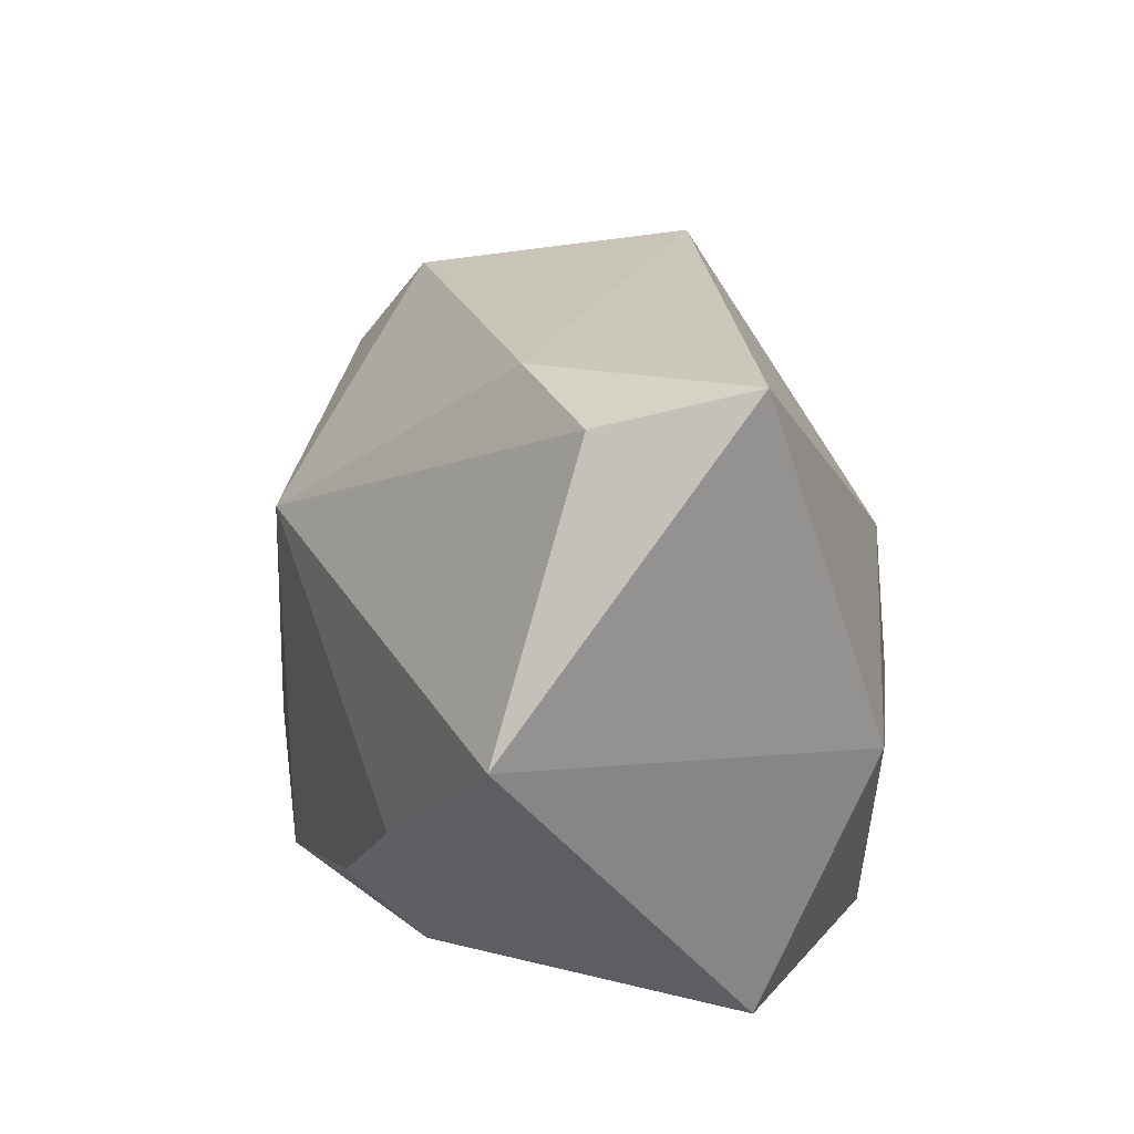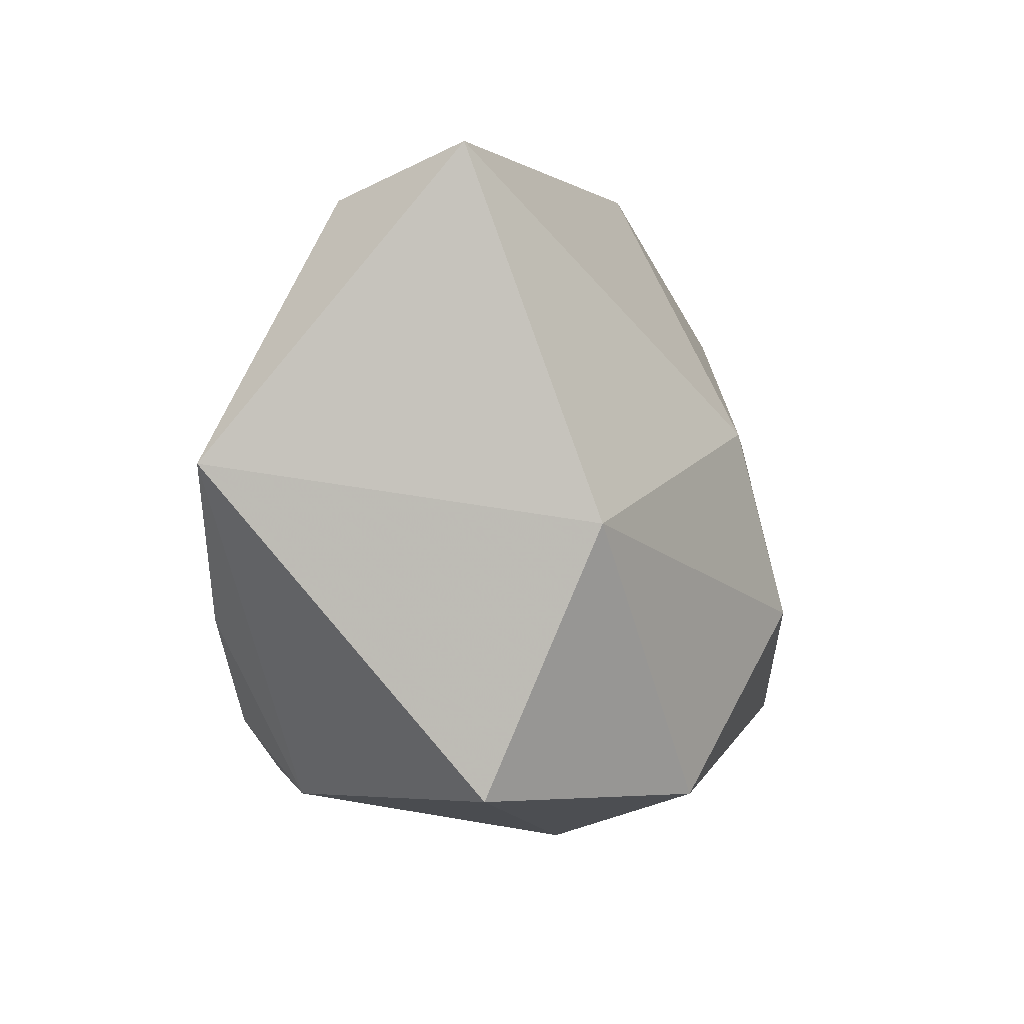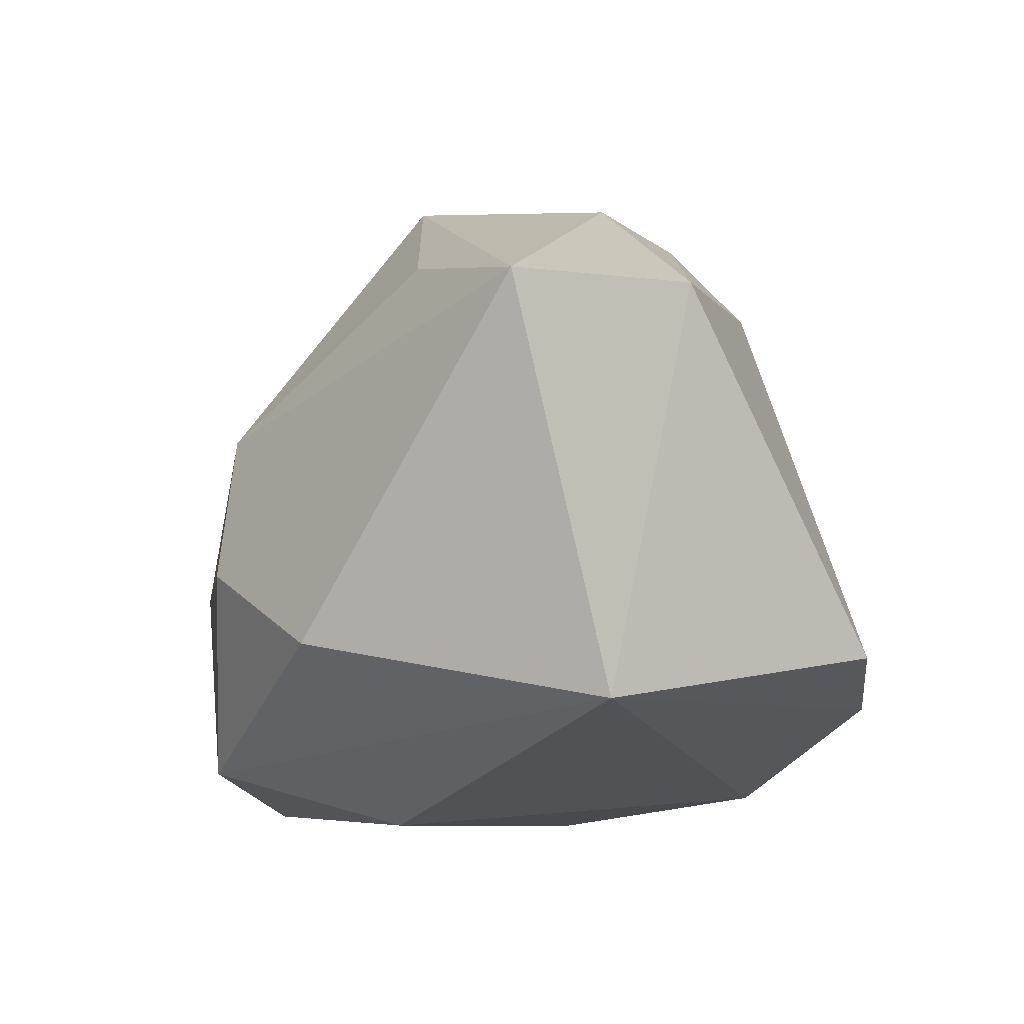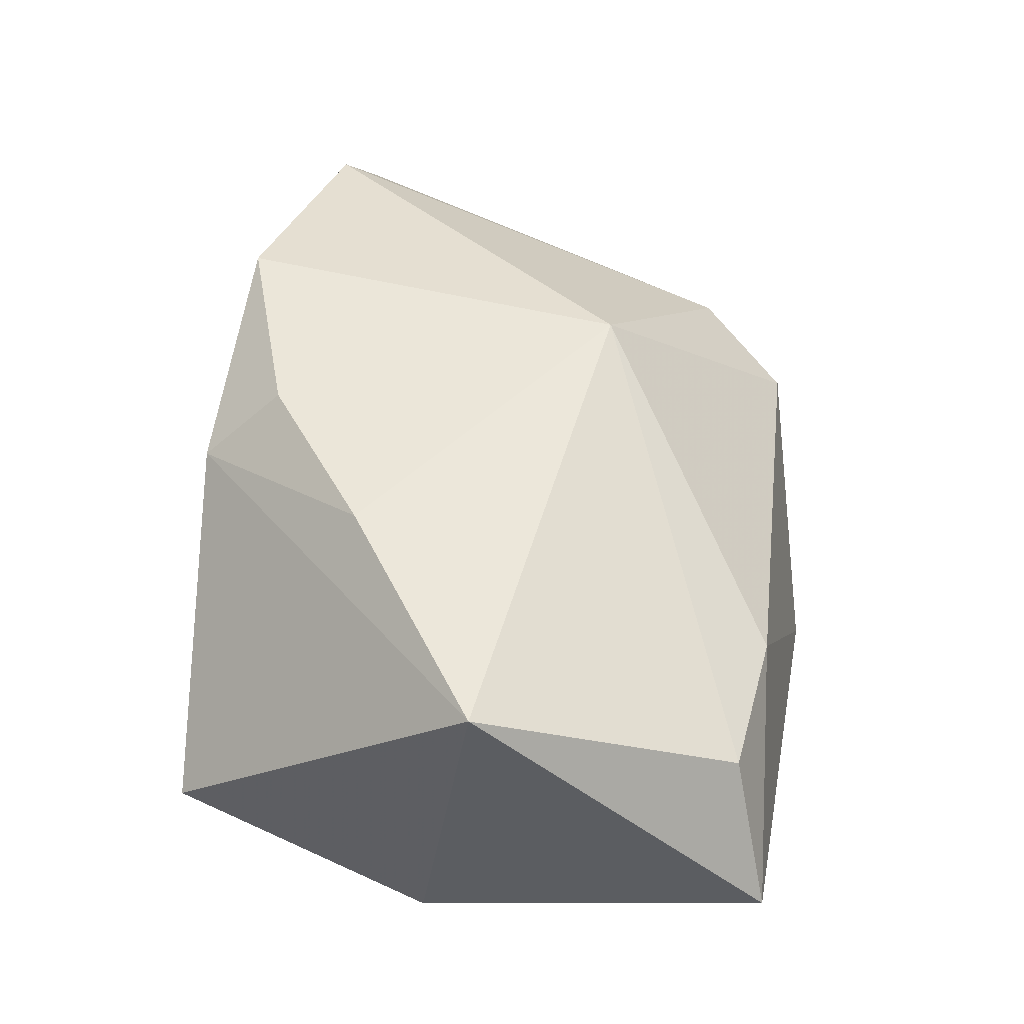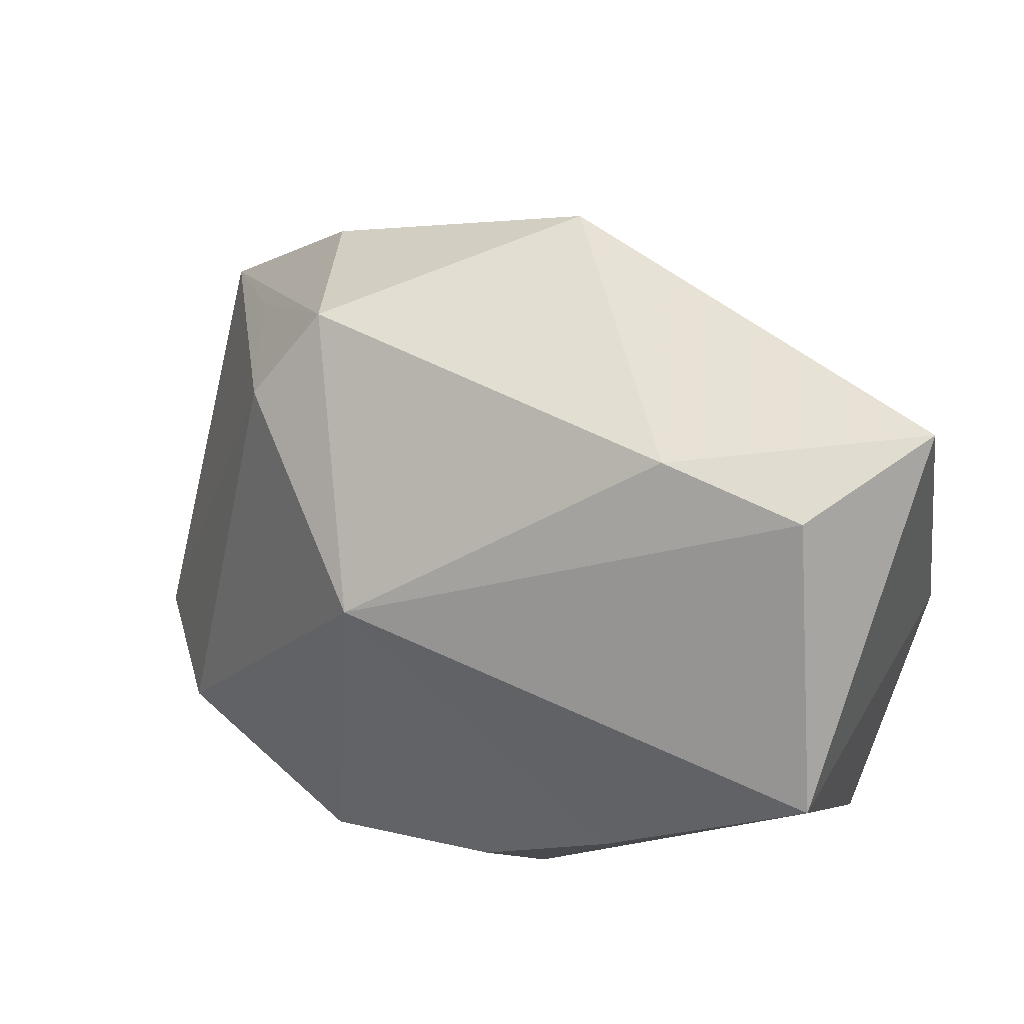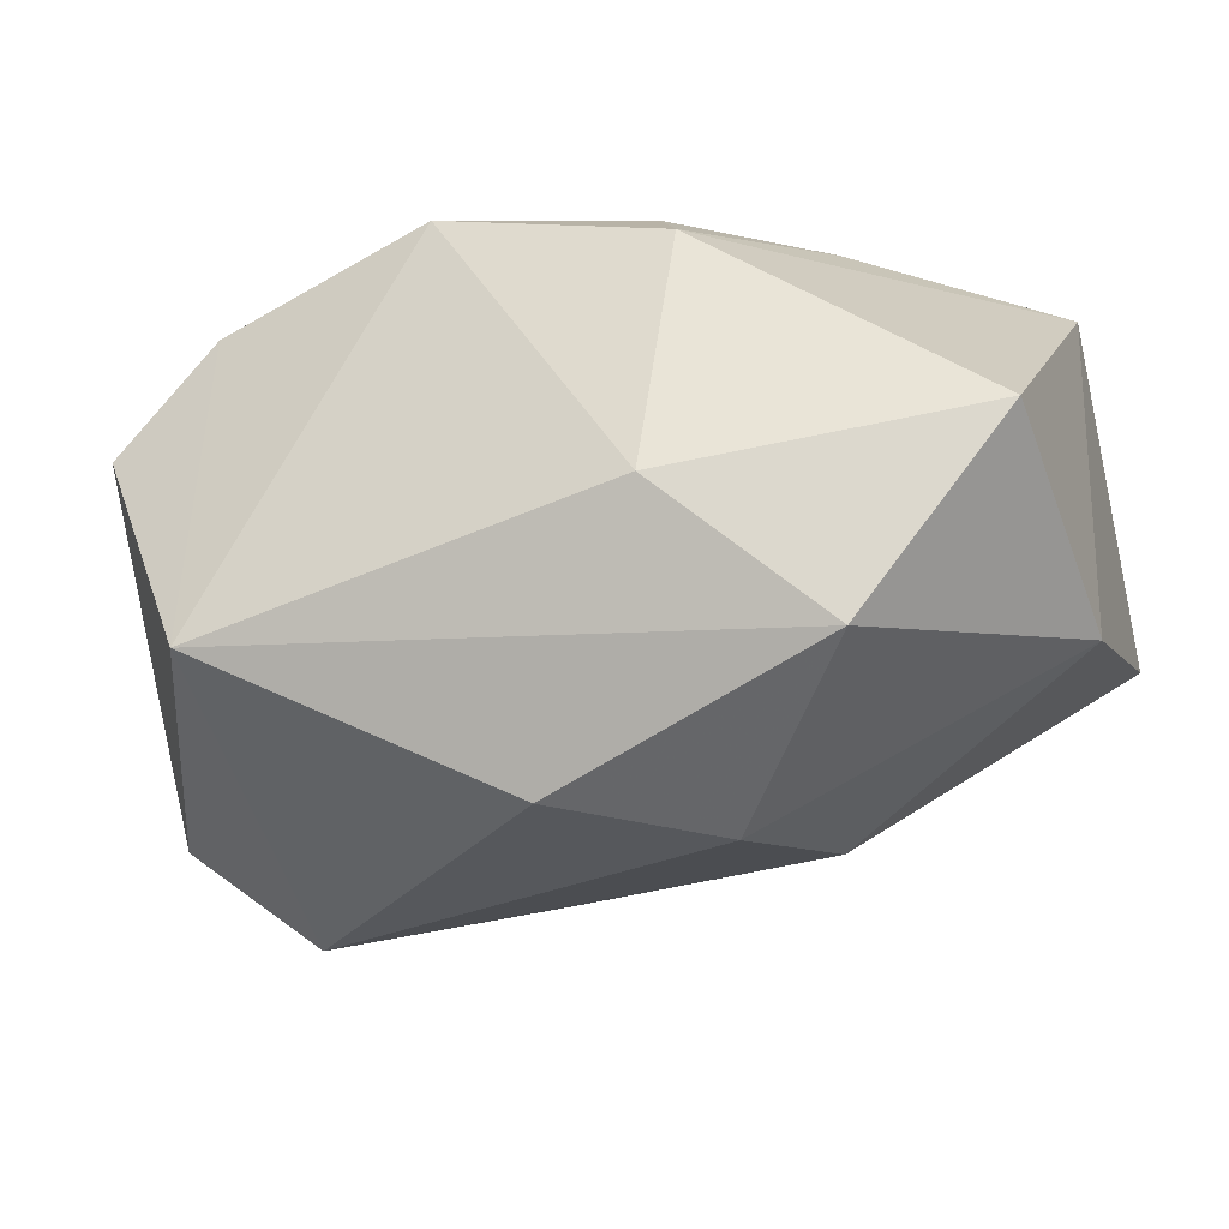
<metadata>
{"format":"obj","ext":"obj","renderer":"f3d","projection":"perspective","resolution":1024,"background":"white","views":[{"elev":23.5,"azim":66.2,"up":"+Y"},{"elev":0.5,"azim":92.1,"up":"+Y"},{"elev":-21.7,"azim":-130.5,"up":"+Y"},{"elev":51.8,"azim":101.0,"up":"+Z"},{"elev":45.8,"azim":27.1,"up":"+Y"},{"elev":-26.8,"azim":17.7,"up":"+Z"}]}
</metadata>
<code>
v -0.03179 0.009075 -0.02495
v -0.03323 0.01413 -0.004569
v 0.009536 -0.007386 -0.02607
v -0.007186 0.01036 0.02476
v -0.03972 -0.02037 0.008332
v 0.03002 0.02805 0.01269
v 0.009946 -0.02421 0.01843
v 0.006695 -0.01777 0.02433
v -0.03049 -0.02093 0.01814
v -0.02456 0.01813 0.01068
v 0.007824 -0.0283 -0.005116
v 0.02173 -0.02247 -0.01696
v -0.003585 -0.0172 -0.02531
v -0.02644 0.02222 -0.009386
v -0.02998 -0.02581 -0.0126
v 0.0193 -0.007603 0.02492
v 0.01715 0.02897 0.01223
v -0.04368 0.005979 -0.01569
v 0.03695 0.03189 0.001784
v 0.03695 0.006037 0.02335
v 0.03695 0.00122 -0.009322
v -0.01223 0.01849 -0.01972
v -0.01965 0.02621 0.006242
v 0.03509 -0.02143 0.000246
v 0.01401 0.008929 -0.02164
v -0.001685 0.03189 -0.01093
v -0.01052 -0.0244 0.02352
f 4 9 27
f 15 27 9
f 14 23 26
f 18 23 14
f 17 19 26
f 26 23 17
f 17 23 4
f 10 9 4
f 4 23 10
f 1 14 26
f 18 14 1
f 1 15 18
f 12 3 21
f 26 19 25
f 3 1 25
f 19 21 25
f 25 21 3
f 18 15 5
f 5 15 9
f 5 10 18
f 9 10 5
f 13 3 12
f 12 15 13
f 13 1 3
f 15 1 13
f 11 15 12
f 27 15 11
f 2 23 18
f 18 10 2
f 2 10 23
f 22 1 26
f 26 25 22
f 22 25 1
f 20 21 19
f 24 11 12
f 12 21 24
f 21 20 24
f 6 17 4
f 4 20 6
f 19 17 6
f 6 20 19
f 7 24 20
f 27 11 7
f 11 24 7
f 27 7 8
f 4 27 8
f 16 7 20
f 16 8 7
f 16 20 4
f 4 8 16

</code>
